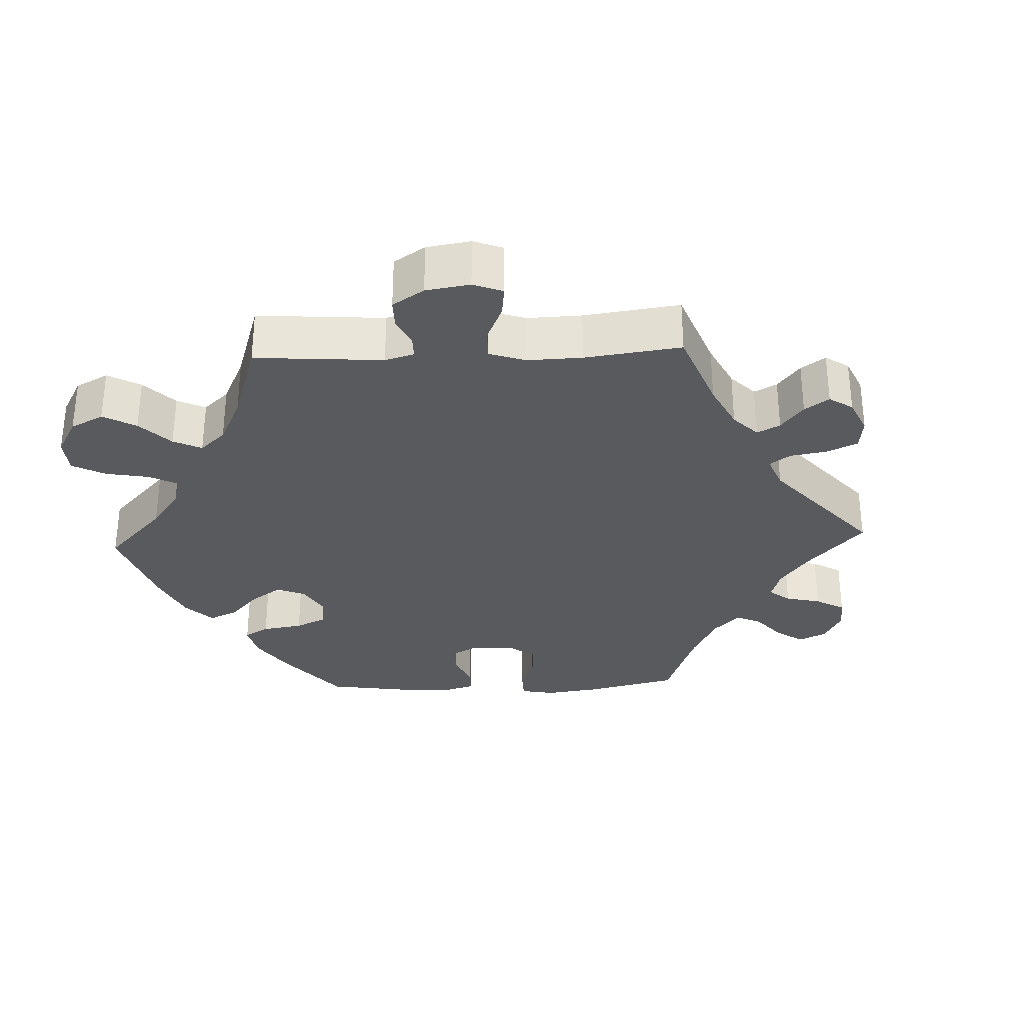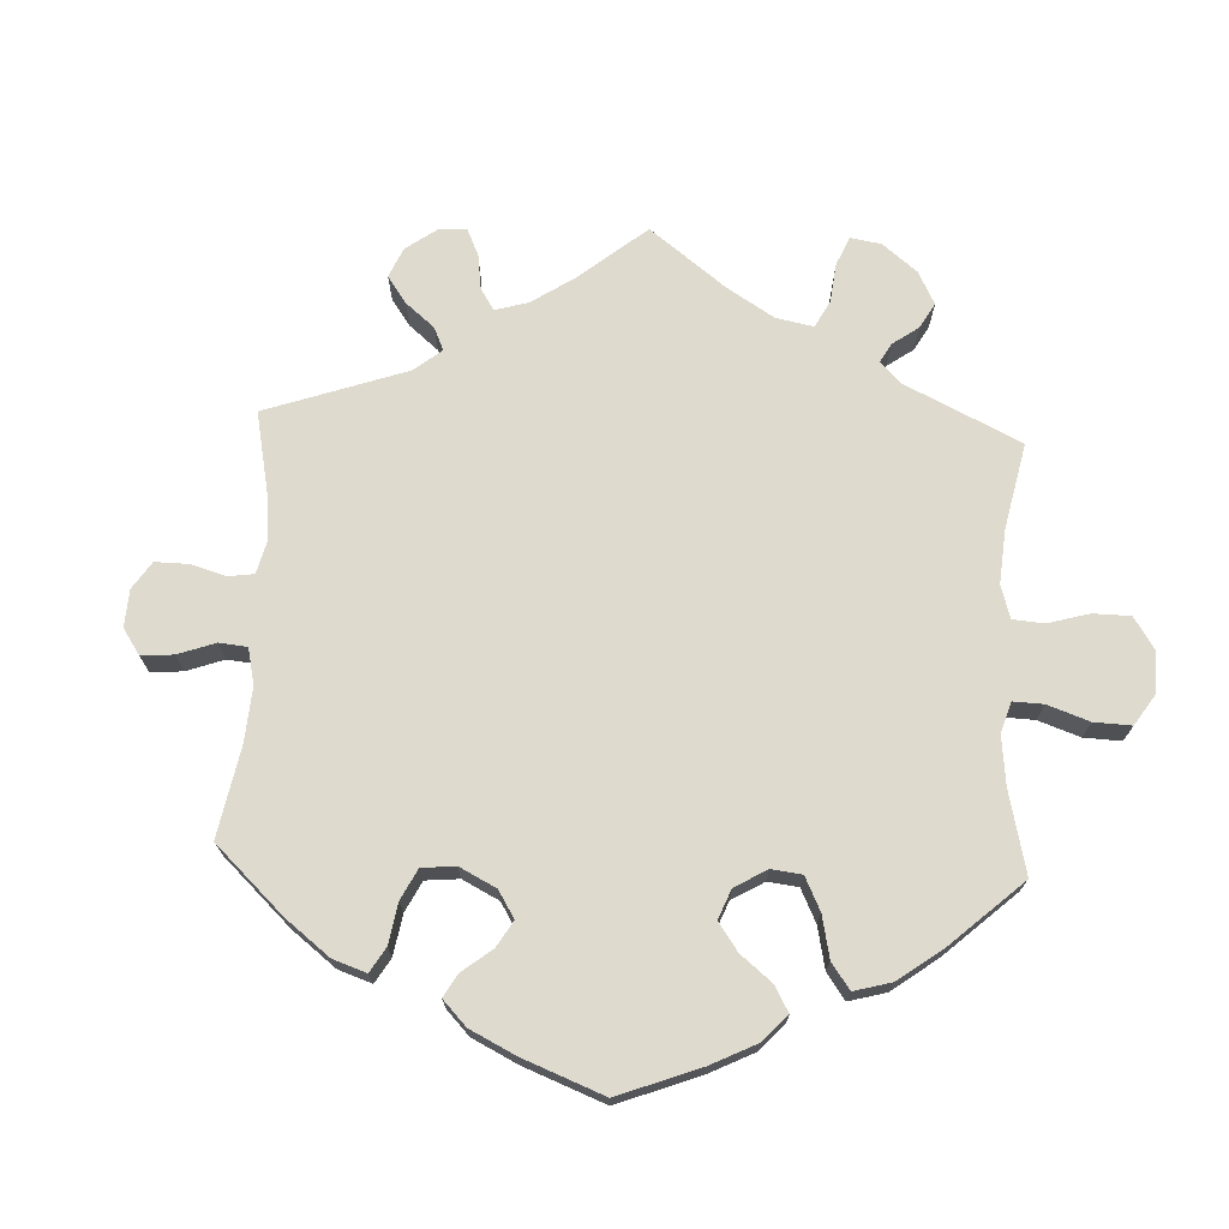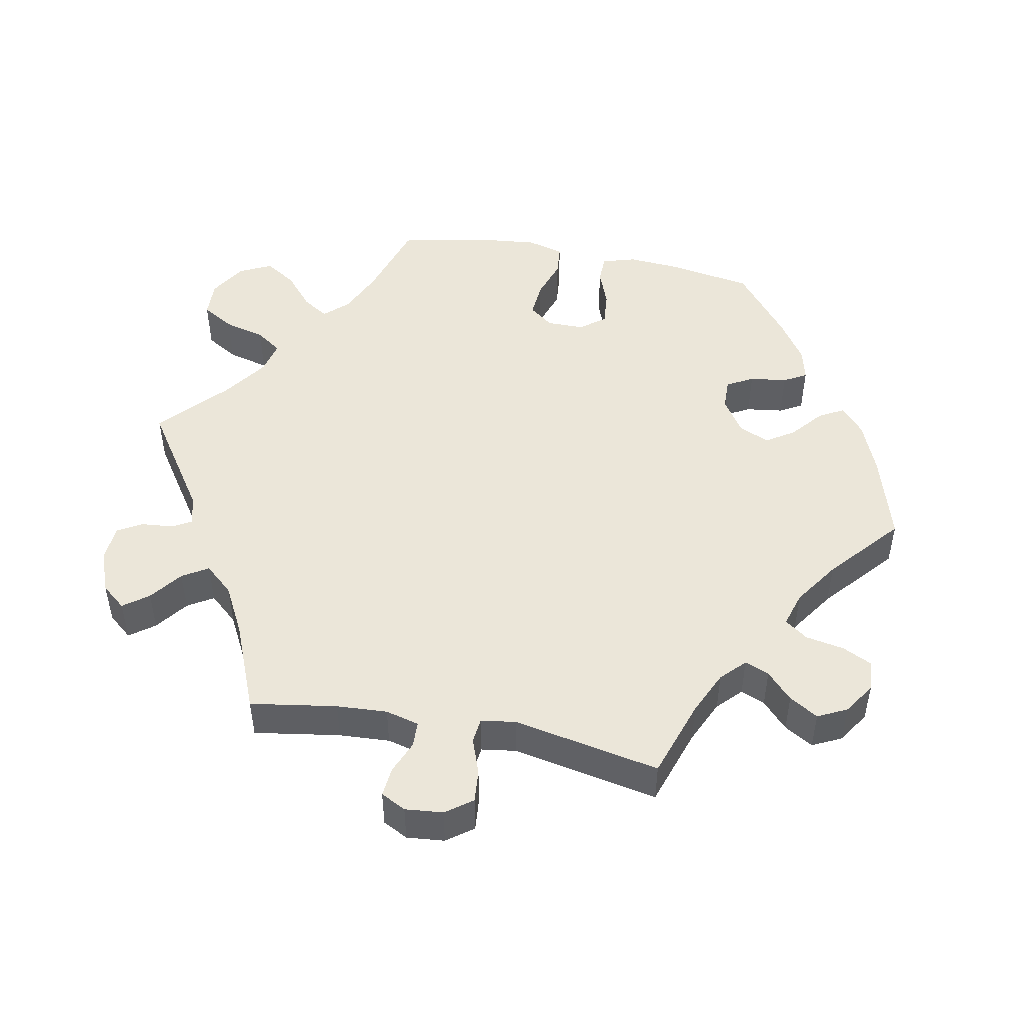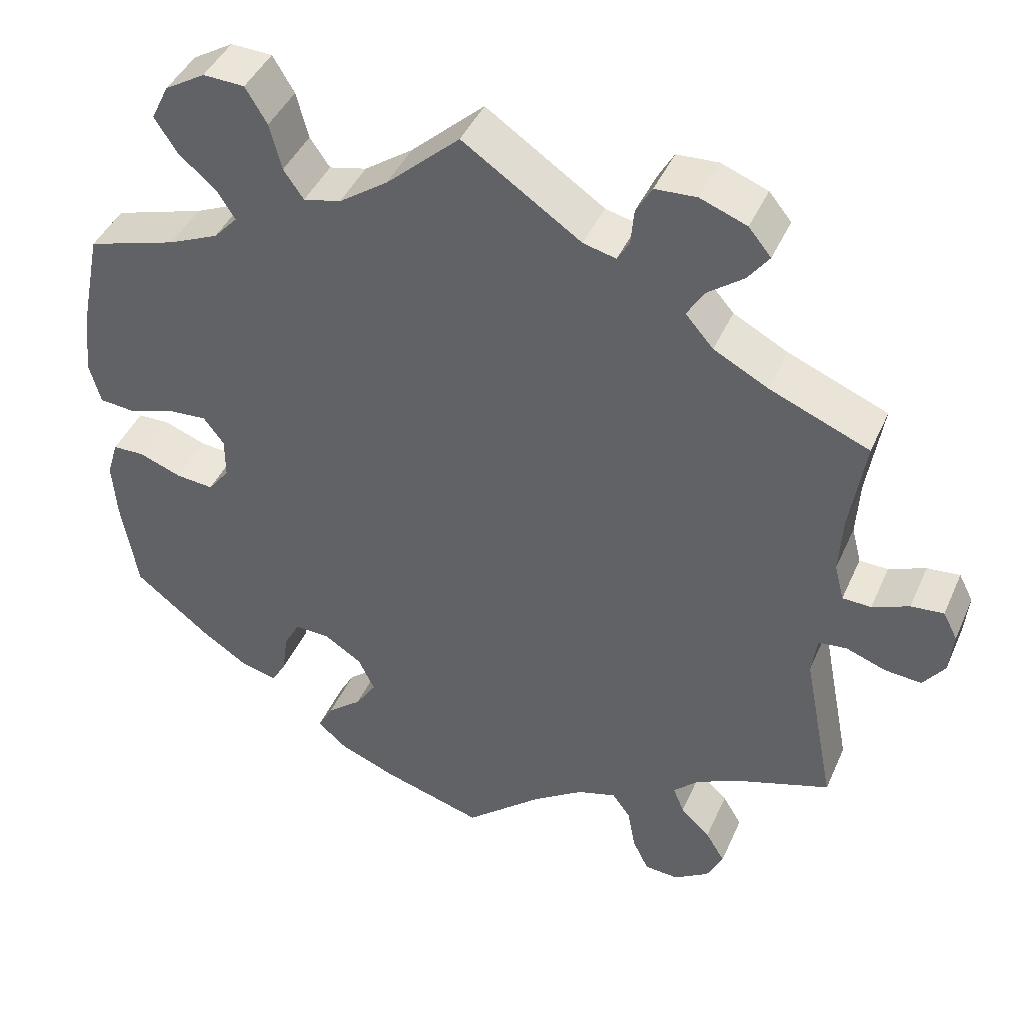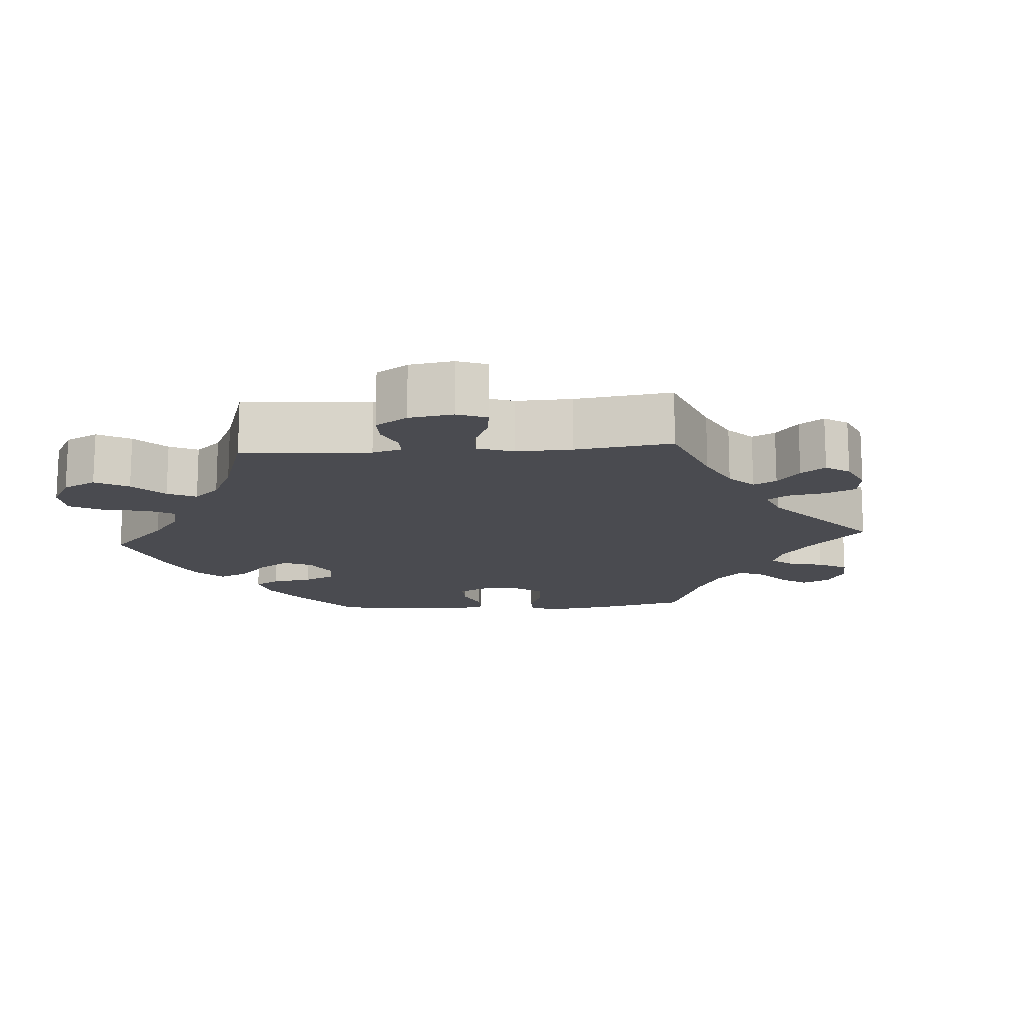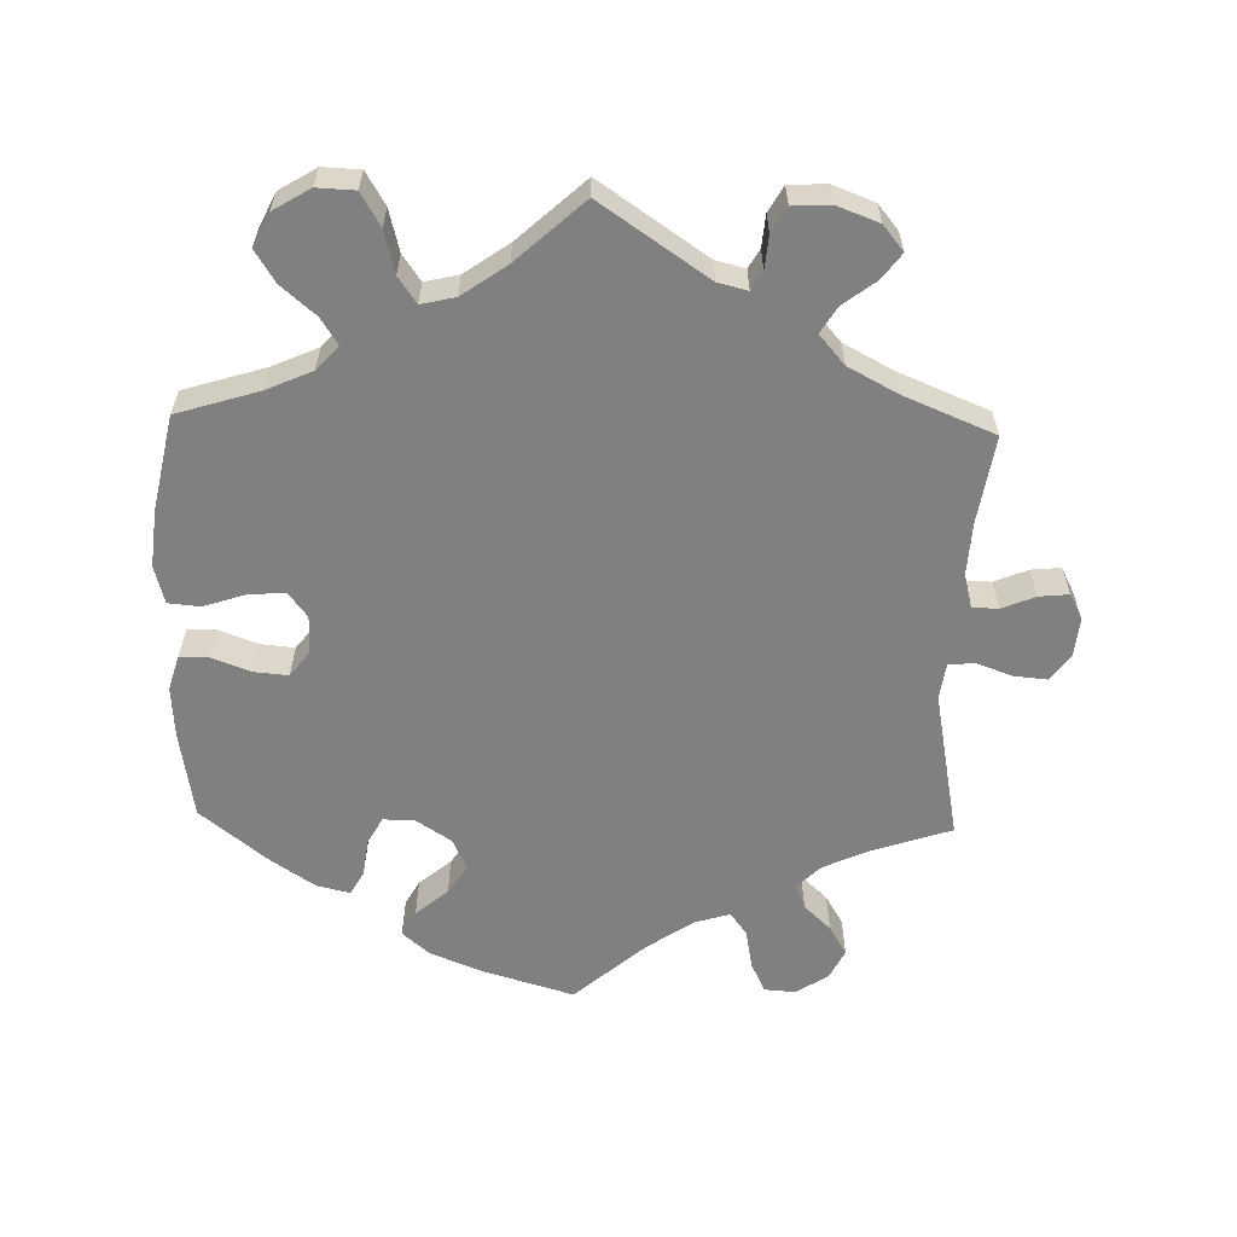
<metadata>
{"format":"obj","ext":"obj","renderer":"f3d","projection":"perspective","resolution":1024,"background":"white","views":[{"elev":-30.9,"azim":32.4,"up":"+Y"},{"elev":71.1,"azim":-117.4,"up":"+Y"},{"elev":48.5,"azim":100.9,"up":"+Y"},{"elev":43.0,"azim":22.7,"up":"+Z"},{"elev":-14.5,"azim":34.2,"up":"+Y"},{"elev":-60.2,"azim":-1.6,"up":"+Y"}]}
</metadata>
<code>
v 0.39 0.07 -0.326
v 0.329 0.07 -0.354
v 0.296 0.07 -0.386
v 0.31 0.07 -0.42
v 0.347 0.07 -0.455
v 0.371 0.07 -0.495
v 0.351 0.07 -0.536
v 0.307 0.07 -0.565
v 0.264 0.07 -0.562
v 0.244 0.07 -0.521
v 0.234 0.07 -0.467
v 0.211 0.07 -0.435
v 0.162 0.07 -0.45
v 0.099 0.07 -0.493
v 0.001 0.07 -0.578
v -0.125 0.07 -0.541
v -0.197 0.07 -0.512
v -0.234 0.07 -0.48
v -0.215 0.07 -0.445
v -0.171 0.07 -0.408
v -0.145 0.07 -0.368
v -0.165 0.07 -0.325
v -0.213 0.07 -0.294
v -0.257 0.07 -0.293
v -0.277 0.07 -0.33
v -0.284 0.07 -0.382
v -0.302 0.07 -0.414
v -0.348 0.07 -0.403
v -0.407 0.07 -0.364
v -0.501 0.07 -0.289
v -0.521 0.07 -0.169
v -0.526 0.07 -0.098
v -0.512 0.07 -0.051
v -0.472 0.07 -0.05
v -0.418 0.07 -0.07
v -0.371 0.07 -0.074
v -0.344 0.07 -0.039
v -0.344 0.07 0.013
v -0.37 0.07 0.047
v -0.421 0.07 0.043
v -0.478 0.07 0.024
v -0.522 0.07 0.028
v -0.536 0.07 0.08
v -0.528 0.07 0.158
v -0.501 0.07 0.289
v -0.388 0.07 0.324
v -0.325 0.07 0.352
v -0.295 0.07 0.385
v -0.318 0.07 0.421
v -0.365 0.07 0.461
v -0.393 0.07 0.505
v -0.371 0.07 0.55
v -0.32 0.07 0.581
v -0.268 0.07 0.579
v -0.241 0.07 0.534
v -0.226 0.07 0.476
v -0.201 0.07 0.44
v -0.154 0.07 0.451
v -0.093 0.07 0.494
v -0.001 0.07 0.578
v 0.147 0.07 0.478
v 0.188 0.07 0.468
v 0.203 0.07 0.494
v 0.207 0.07 0.539
v 0.227 0.07 0.574
v 0.279 0.07 0.577
v 0.337 0.07 0.555
v 0.365 0.07 0.521
v 0.339 0.07 0.486
v 0.294 0.07 0.452
v 0.272 0.07 0.416
v 0.307 0.07 0.376
v 0.375 0.07 0.34
v 0.5 0.07 0.289
v 0.481 0.07 0.168
v 0.477 0.07 0.097
v 0.489 0.07 0.05
v 0.525 0.07 0.049
v 0.571 0.07 0.068
v 0.612 0.07 0.072
v 0.63 0.07 0.037
v 0.625 0.07 -0.016
v 0.598 0.07 -0.053
v 0.552 0.07 -0.049
v 0.502 0.07 -0.031
v 0.467 0.07 -0.035
v 0.46 0.07 -0.084
v 0.5 0.07 -0.289
v 0.39 0 -0.326
v 0.329 0 -0.354
v 0.296 0 -0.386
v 0.31 0 -0.42
v 0.347 0 -0.455
v 0.371 0 -0.495
v 0.351 0 -0.536
v 0.307 0 -0.565
v 0.264 0 -0.562
v 0.244 0 -0.521
v 0.234 0 -0.467
v 0.211 0 -0.435
v 0.162 0 -0.45
v 0.099 0 -0.493
v 0.001 0 -0.578
v -0.125 0 -0.541
v -0.197 0 -0.512
v -0.234 0 -0.48
v -0.215 0 -0.445
v -0.171 0 -0.408
v -0.145 0 -0.368
v -0.165 0 -0.325
v -0.213 0 -0.294
v -0.257 0 -0.293
v -0.277 0 -0.33
v -0.284 0 -0.382
v -0.302 0 -0.414
v -0.348 0 -0.403
v -0.407 0 -0.364
v -0.501 0 -0.289
v -0.521 0 -0.169
v -0.526 0 -0.098
v -0.512 0 -0.051
v -0.472 0 -0.05
v -0.418 0 -0.07
v -0.371 0 -0.074
v -0.344 0 -0.039
v -0.344 0 0.013
v -0.37 0 0.047
v -0.421 0 0.043
v -0.478 0 0.024
v -0.522 0 0.028
v -0.536 0 0.08
v -0.528 0 0.158
v -0.501 0 0.289
v -0.388 0 0.324
v -0.325 0 0.352
v -0.295 0 0.385
v -0.318 0 0.421
v -0.365 0 0.461
v -0.393 0 0.505
v -0.371 0 0.55
v -0.32 0 0.581
v -0.268 0 0.579
v -0.241 0 0.534
v -0.226 0 0.476
v -0.201 0 0.44
v -0.154 0 0.451
v -0.093 0 0.494
v -0.001 0 0.578
v 0.147 0 0.478
v 0.188 0 0.468
v 0.203 0 0.494
v 0.207 0 0.539
v 0.227 0 0.574
v 0.279 0 0.577
v 0.337 0 0.555
v 0.365 0 0.521
v 0.339 0 0.486
v 0.294 0 0.452
v 0.272 0 0.416
v 0.307 0 0.376
v 0.375 0 0.34
v 0.5 0 0.289
v 0.481 0 0.168
v 0.477 0 0.097
v 0.489 0 0.05
v 0.525 0 0.049
v 0.571 0 0.068
v 0.612 0 0.072
v 0.63 0 0.037
v 0.625 0 -0.016
v 0.598 0 -0.053
v 0.552 0 -0.049
v 0.502 0 -0.031
v 0.467 0 -0.035
v 0.46 0 -0.084
v 0.5 0 -0.289
f 87 88 1
f 86 87 1 2
f 82 83 84 85
f 82 85 86
f 81 82 86
f 78 79 80 81
f 77 78 81 86
f 76 77 86 2
f 73 74 75
f 72 73 75 76
f 71 72 76 2
f 67 68 69 70
f 67 70 71
f 66 67 71
f 63 64 65 66
f 62 63 66 71
f 61 62 71 2
f 59 60 61 2
f 53 54 55 56
f 53 56 57
f 52 53 57
f 49 50 51 52
f 48 49 52 57
f 47 48 57 58
f 43 44 45 46
f 43 46 47
f 40 41 42 43
f 39 40 43 47
f 38 39 47 58
f 32 33 34 35
f 32 35 36
f 31 32 36
f 30 31 36
f 29 30 36 37
f 25 26 27 28
f 24 25 28 29
f 17 18 19 20
f 17 20 21
f 14 15 16 17
f 13 14 17 21
f 12 13 21 22
f 8 9 10 11
f 8 11 12
f 7 8 12
f 4 5 6 7
f 3 4 7 12
f 37 38 58 59
f 24 29 37 59
f 23 24 59
f 12 22 23 59
f 2 3 12 59
f 89 176 175
f 90 89 175 174
f 173 172 171 170
f 174 173 170
f 174 170 169
f 169 168 167 166
f 174 169 166 165
f 90 174 165 164
f 163 162 161
f 164 163 161 160
f 90 164 160 159
f 158 157 156 155
f 159 158 155
f 159 155 154
f 154 153 152 151
f 159 154 151 150
f 90 159 150 149
f 90 149 148 147
f 144 143 142 141
f 145 144 141
f 145 141 140
f 140 139 138 137
f 145 140 137 136
f 146 145 136 135
f 134 133 132 131
f 135 134 131
f 131 130 129 128
f 135 131 128 127
f 146 135 127 126
f 123 122 121 120
f 124 123 120
f 124 120 119
f 124 119 118
f 125 124 118 117
f 116 115 114 113
f 117 116 113 112
f 108 107 106 105
f 109 108 105
f 105 104 103 102
f 109 105 102 101
f 110 109 101 100
f 99 98 97 96
f 100 99 96
f 100 96 95
f 95 94 93 92
f 100 95 92 91
f 147 146 126 125
f 147 125 117 112
f 147 112 111
f 147 111 110 100
f 147 100 91 90
f 1 89 90 2
f 2 90 91 3
f 3 91 92 4
f 4 92 93 5
f 5 93 94 6
f 6 94 95 7
f 7 95 96 8
f 8 96 97 9
f 9 97 98 10
f 10 98 99 11
f 11 99 100 12
f 12 100 101 13
f 13 101 102 14
f 14 102 103 15
f 15 103 104 16
f 16 104 105 17
f 17 105 106 18
f 18 106 107 19
f 19 107 108 20
f 20 108 109 21
f 21 109 110 22
f 22 110 111 23
f 23 111 112 24
f 24 112 113 25
f 25 113 114 26
f 26 114 115 27
f 27 115 116 28
f 28 116 117 29
f 29 117 118 30
f 30 118 119 31
f 31 119 120 32
f 32 120 121 33
f 33 121 122 34
f 34 122 123 35
f 35 123 124 36
f 36 124 125 37
f 37 125 126 38
f 38 126 127 39
f 39 127 128 40
f 40 128 129 41
f 41 129 130 42
f 42 130 131 43
f 43 131 132 44
f 44 132 133 45
f 45 133 134 46
f 46 134 135 47
f 47 135 136 48
f 48 136 137 49
f 49 137 138 50
f 50 138 139 51
f 51 139 140 52
f 52 140 141 53
f 53 141 142 54
f 54 142 143 55
f 55 143 144 56
f 56 144 145 57
f 57 145 146 58
f 58 146 147 59
f 59 147 148 60
f 60 148 149 61
f 61 149 150 62
f 62 150 151 63
f 63 151 152 64
f 64 152 153 65
f 65 153 154 66
f 66 154 155 67
f 67 155 156 68
f 68 156 157 69
f 69 157 158 70
f 70 158 159 71
f 71 159 160 72
f 72 160 161 73
f 73 161 162 74
f 74 162 163 75
f 75 163 164 76
f 76 164 165 77
f 77 165 166 78
f 78 166 167 79
f 79 167 168 80
f 80 168 169 81
f 81 169 170 82
f 82 170 171 83
f 83 171 172 84
f 84 172 173 85
f 85 173 174 86
f 86 174 175 87
f 87 175 176 88
f 88 176 89 1

</code>
